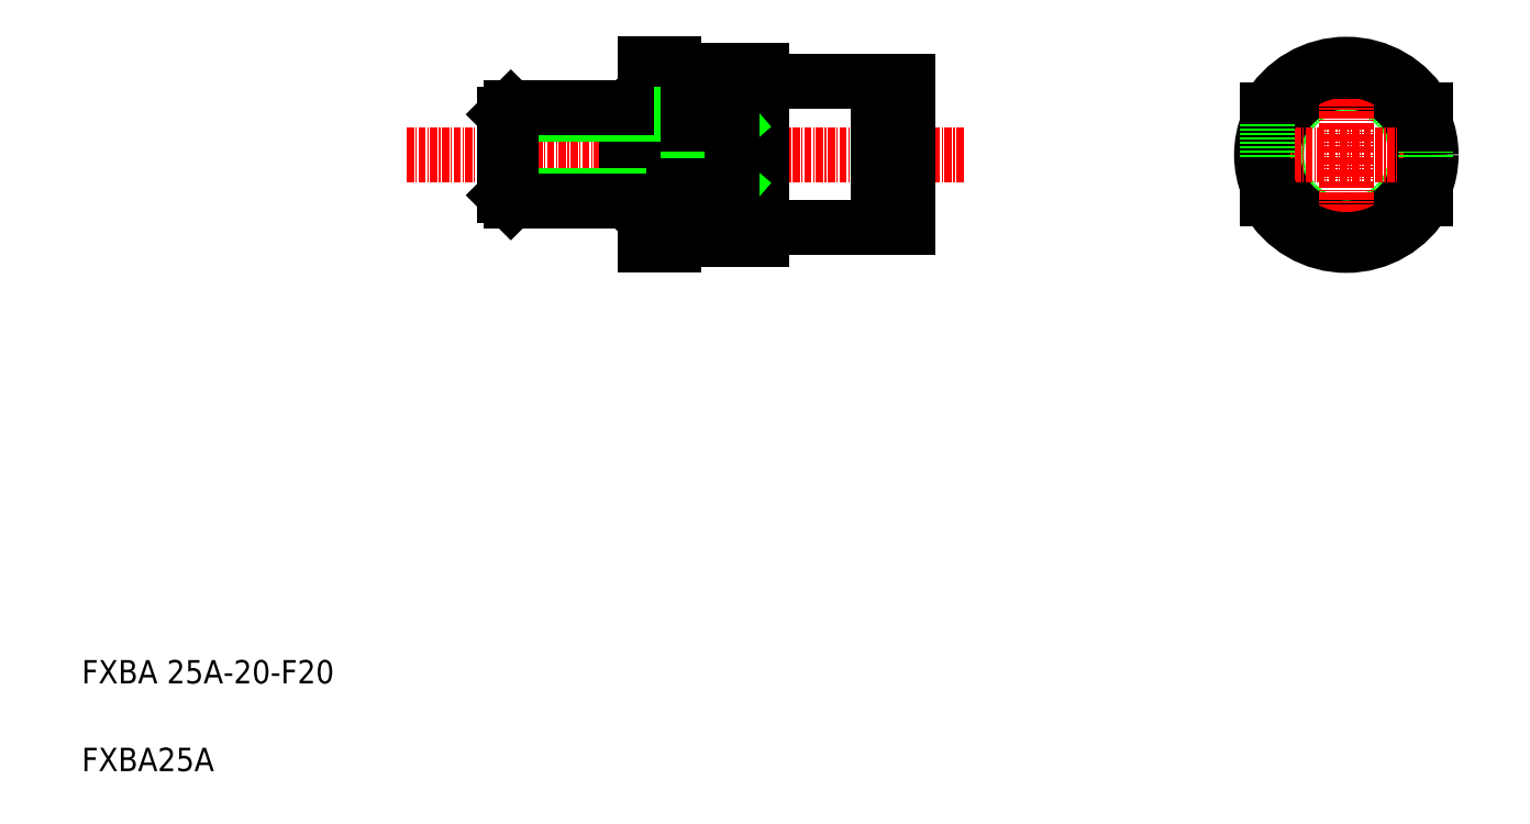
<metadata>
{"format":"dxf","ext":"dxf","renderer":"ezdxf+matplotlib","layout":"modelspace","background":"white","min_lineweight":24,"dpi":150}
</metadata>
<code>
0
SECTION
2
ENTITIES
0
LINE
8
CENTER
10
54.63
20
213.7
30
0
11
149.9
21
213.7
31
0
0
LINE
8
0
10
135.4
20
226.2
30
0
11
135.4
21
201.2
31
0
0
LINE
8
0
10
136.7
20
226.2
30
0
11
136.7
21
201.2
31
0
0
LINE
8
0
10
140.4
20
226.2
30
0
11
140.4
21
201.2
31
0
0
LINE
8
0
10
115.4
20
228.2
30
0
11
115.4
21
199.2
31
0
0
LINE
8
0
10
100.4
20
229.2
30
0
11
100.4
21
219
31
0
0
LINE
8
0
10
95.37
20
229.2
30
0
11
95.37
21
198.2
31
0
0
TEXT
8
0
10
-0.94
20
123.3
30
0
40
4
1
FXBA 25A-20-F20
0
TEXT
8
0
10
-0.94
20
108.3
30
0
40
4
1
FXBA25A
0
LINE
8
0
10
115.6
20
226.2
30
0
11
135.4
21
226.2
31
0
0
LINE
8
0
10
95.37
20
206.1
30
0
11
110.4
21
219
31
0
0
LINE
8
0
10
95.37
20
221.3
30
0
11
110.4
21
208.4
31
0
0
LINE
8
0
10
100.4
20
228.2
30
0
11
115.4
21
228.2
31
0
0
LINE
8
0
10
95.37
20
229.2
30
0
11
100.4
21
229.2
31
0
0
ARC
8
0
10
115.6
20
226.4
30
0
40
0.2
50
180
51
270
0
LINE
8
0
10
136.7
20
226.2
30
0
11
140.4
21
226.2
31
0
0
LINE
8
0
10
135.4
20
225.7
30
0
11
136.7
21
225.7
31
0
0
CIRCLE
8
0
10
215.3
20
213.7
30
0
40
11.95
0
ARC
8
0
10
215.3
20
213.7
30
0
40
15.5
50
209.4
51
330.6
0
CIRCLE
8
0
10
215.3
20
213.7
30
0
40
12.5
0
LINE
8
CENTER
10
215.3
20
231.2
30
0
11
215.3
21
195.8
31
0
0
ARC
8
0
10
215.3
20
213.7
30
0
40
15.5
50
29.43
51
150.6
0
LINE
8
CENTER
10
198.3
20
213.7
30
0
11
232.4
21
213.7
31
0
0
LINE
8
0
10
201.8
20
221.3
30
0
11
201.8
21
219
31
0
0
LINE
8
0
10
100.4
20
221.3
30
0
11
95.37
21
221.3
31
0
0
LINE
8
0
10
110.4
20
219
30
0
11
100.4
21
219
31
0
0
LINE
8
0
10
110.4
20
219
30
0
11
110.4
21
208.4
31
0
0
LINE
8
0
10
110.4
20
208.4
30
0
11
100.4
21
208.4
31
0
0
LINE
8
0
10
100.4
20
206.1
30
0
11
95.37
21
206.1
31
0
0
LINE
8
0
10
135.4
20
201.8
30
0
11
136.7
21
201.8
31
0
0
LINE
8
0
10
136.7
20
201.2
30
0
11
140.4
21
201.2
31
0
0
ARC
8
0
10
115.6
20
201
30
0
40
0.2
50
90
51
180
0
LINE
8
0
10
95.37
20
198.2
30
0
11
100.4
21
198.2
31
0
0
LINE
8
0
10
100.4
20
199.2
30
0
11
115.4
21
199.2
31
0
0
LINE
8
0
10
115.6
20
201.2
30
0
11
135.4
21
201.2
31
0
0
CIRCLE
8
0
10
215.3
20
213.7
30
0
40
14.5
0
LINE
8
0
10
201.8
20
219
30
0
11
201.8
21
208.4
31
0
0
LINE
8
0
10
201.8
20
208.4
30
0
11
201.8
21
206.1
31
0
0
LINE
8
0
10
228.8
20
219
30
0
11
228.8
21
208.4
31
0
0
LINE
8
0
10
228.8
20
221.3
30
0
11
228.8
21
219
31
0
0
LINE
8
0
10
228.8
20
208.4
30
0
11
228.8
21
206.1
31
0
0
LINE
8
0
10
93.37
20
206.8
30
0
11
95.37
21
206.8
31
0
0
LINE
8
0
10
93.37
20
220.6
30
0
11
95.37
21
220.6
31
0
0
LINE
8
0
10
93.37
20
220.6
30
0
11
93.37
21
206.8
31
0
0
LINE
8
0
10
92.29
20
221.7
30
0
11
92.29
21
205.7
31
0
0
LINE
8
0
10
93.37
20
220.6
30
0
11
92.29
21
221.7
31
0
0
LINE
8
0
10
93.37
20
206.8
30
0
11
92.29
21
205.7
31
0
0
LINE
8
0
10
71.37
20
206.8
30
0
11
72.45
21
205.7
31
0
0
LINE
8
0
10
71.37
20
206.8
30
0
11
93.37
21
206.8
31
0
0
LINE
8
0
10
71.37
20
220.6
30
0
11
72.45
21
221.7
31
0
0
LINE
8
0
10
71.37
20
220.6
30
0
11
93.37
21
220.6
31
0
0
LINE
8
0
10
72.45
20
221.7
30
0
11
72.45
21
205.7
31
0
0
LINE
8
0
10
71.37
20
220.6
30
0
11
71.37
21
206.8
31
0
0
LINE
8
0
10
72.45
20
221.7
30
0
11
92.29
21
221.7
31
0
0
LINE
8
0
10
72.45
20
205.7
30
0
11
92.29
21
205.7
31
0
0
LINE
8
0
10
100.4
20
208.4
30
0
11
100.4
21
198.2
31
0
0
ENDSEC
0
EOF

</code>
